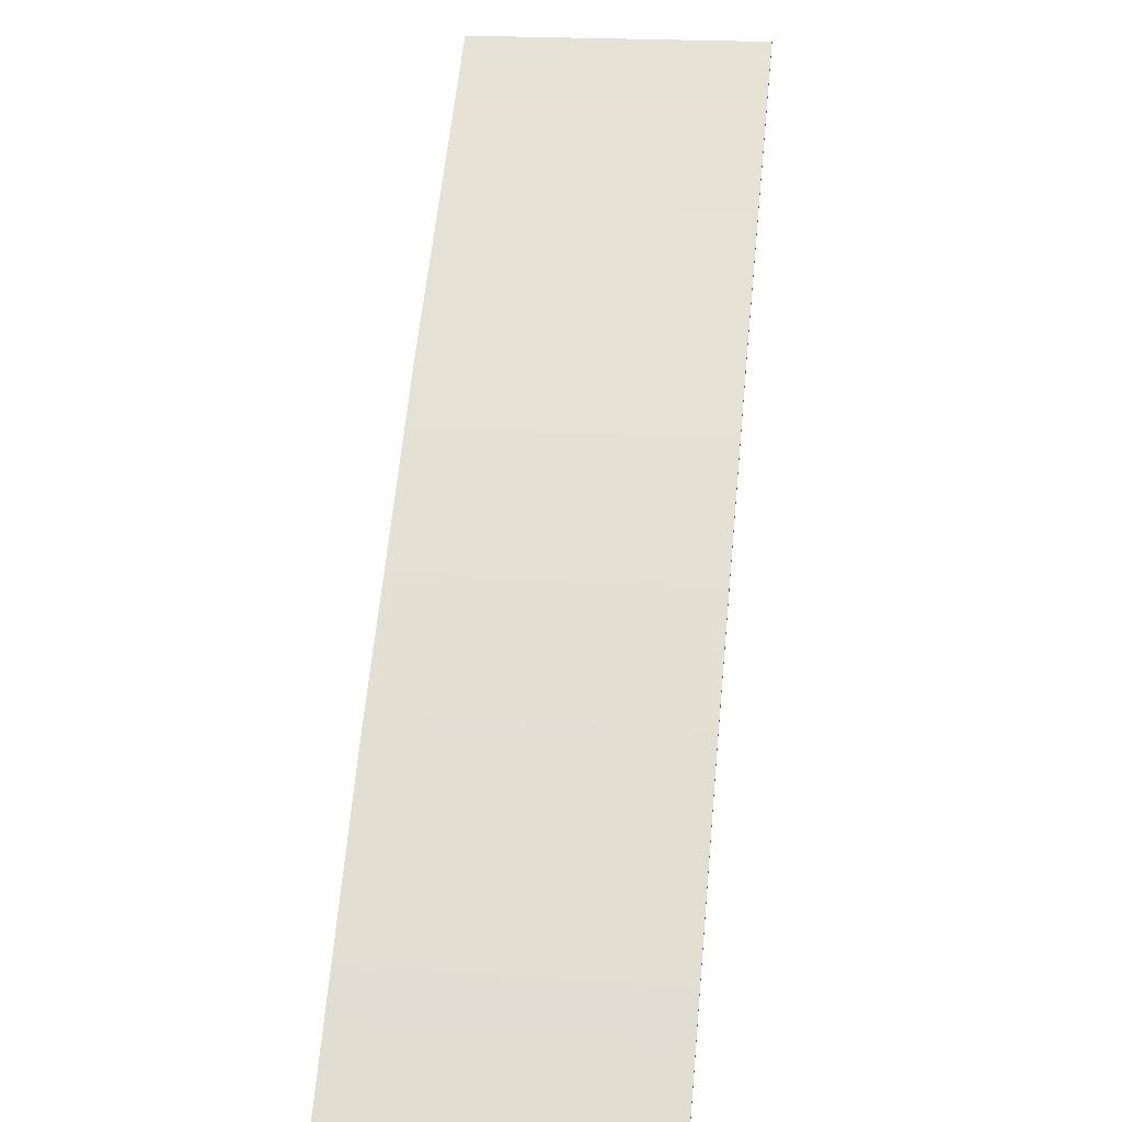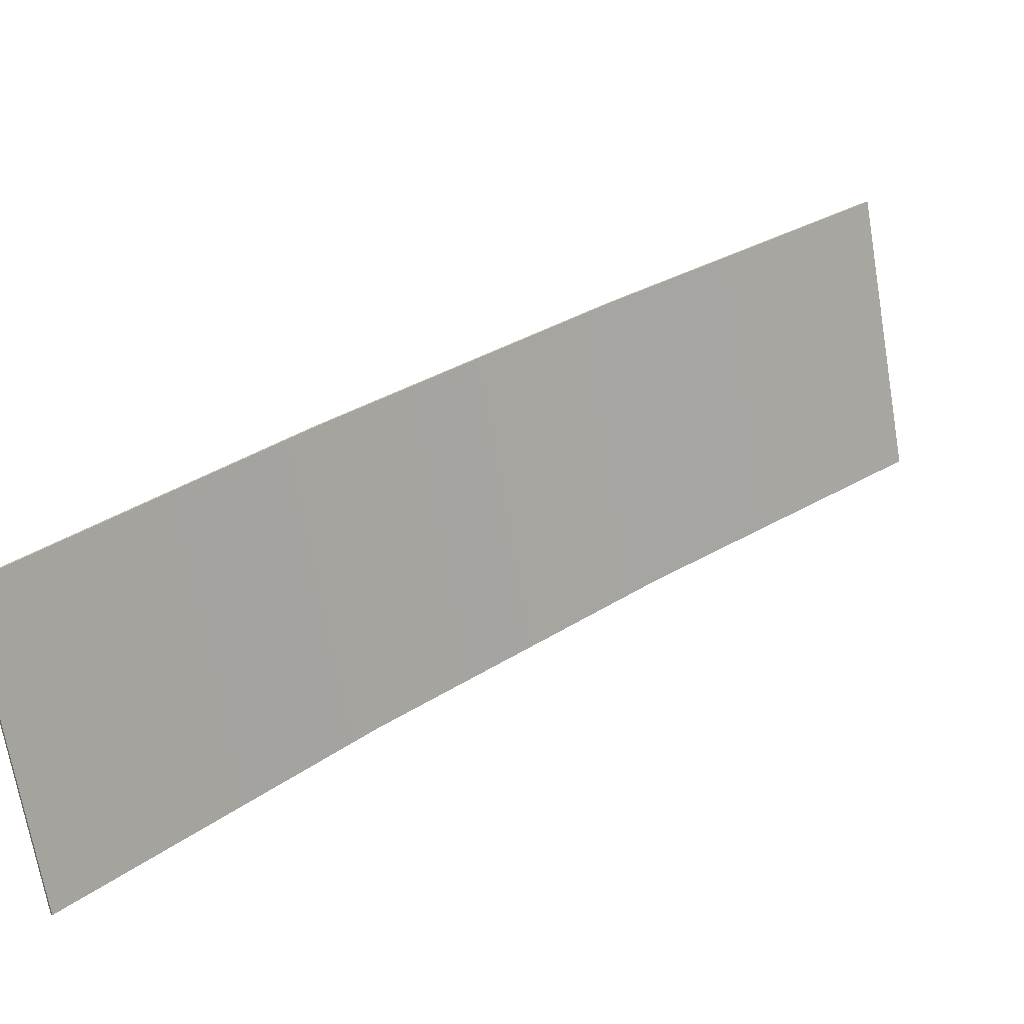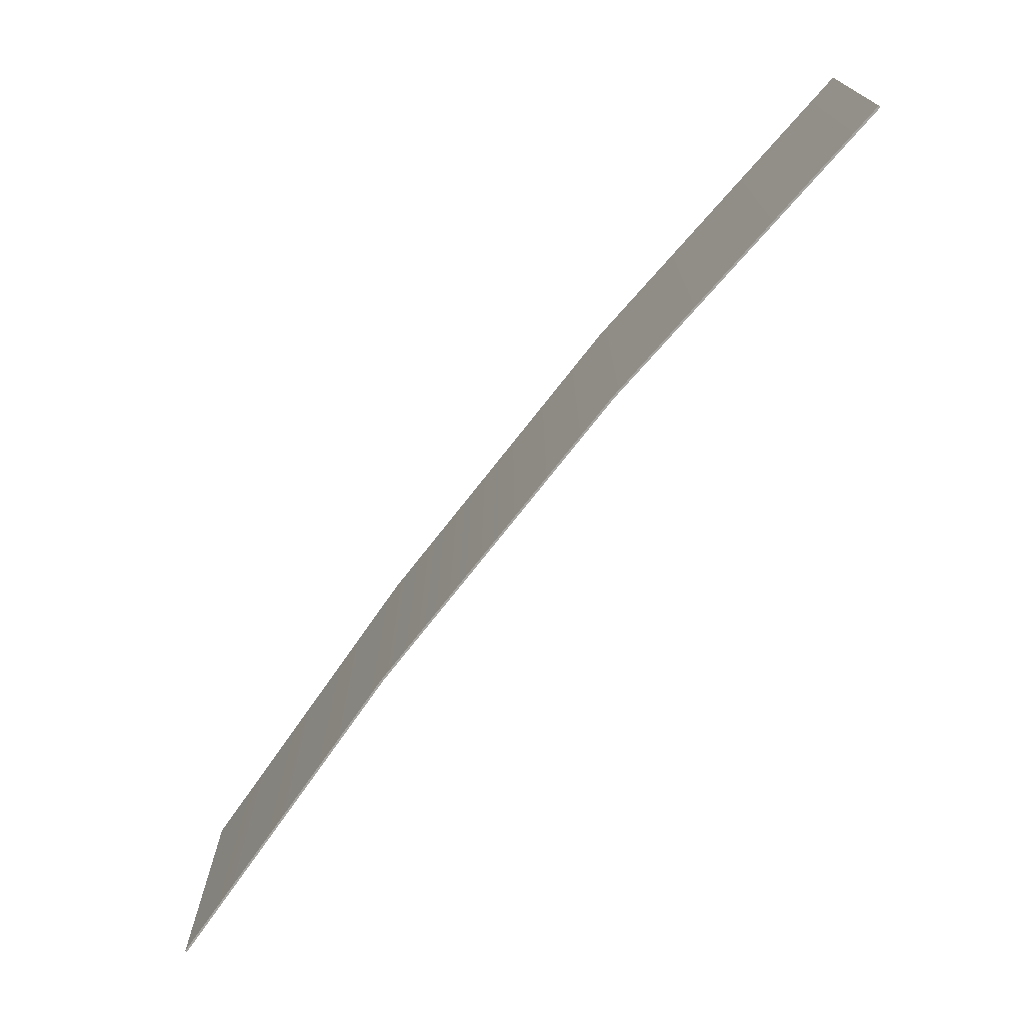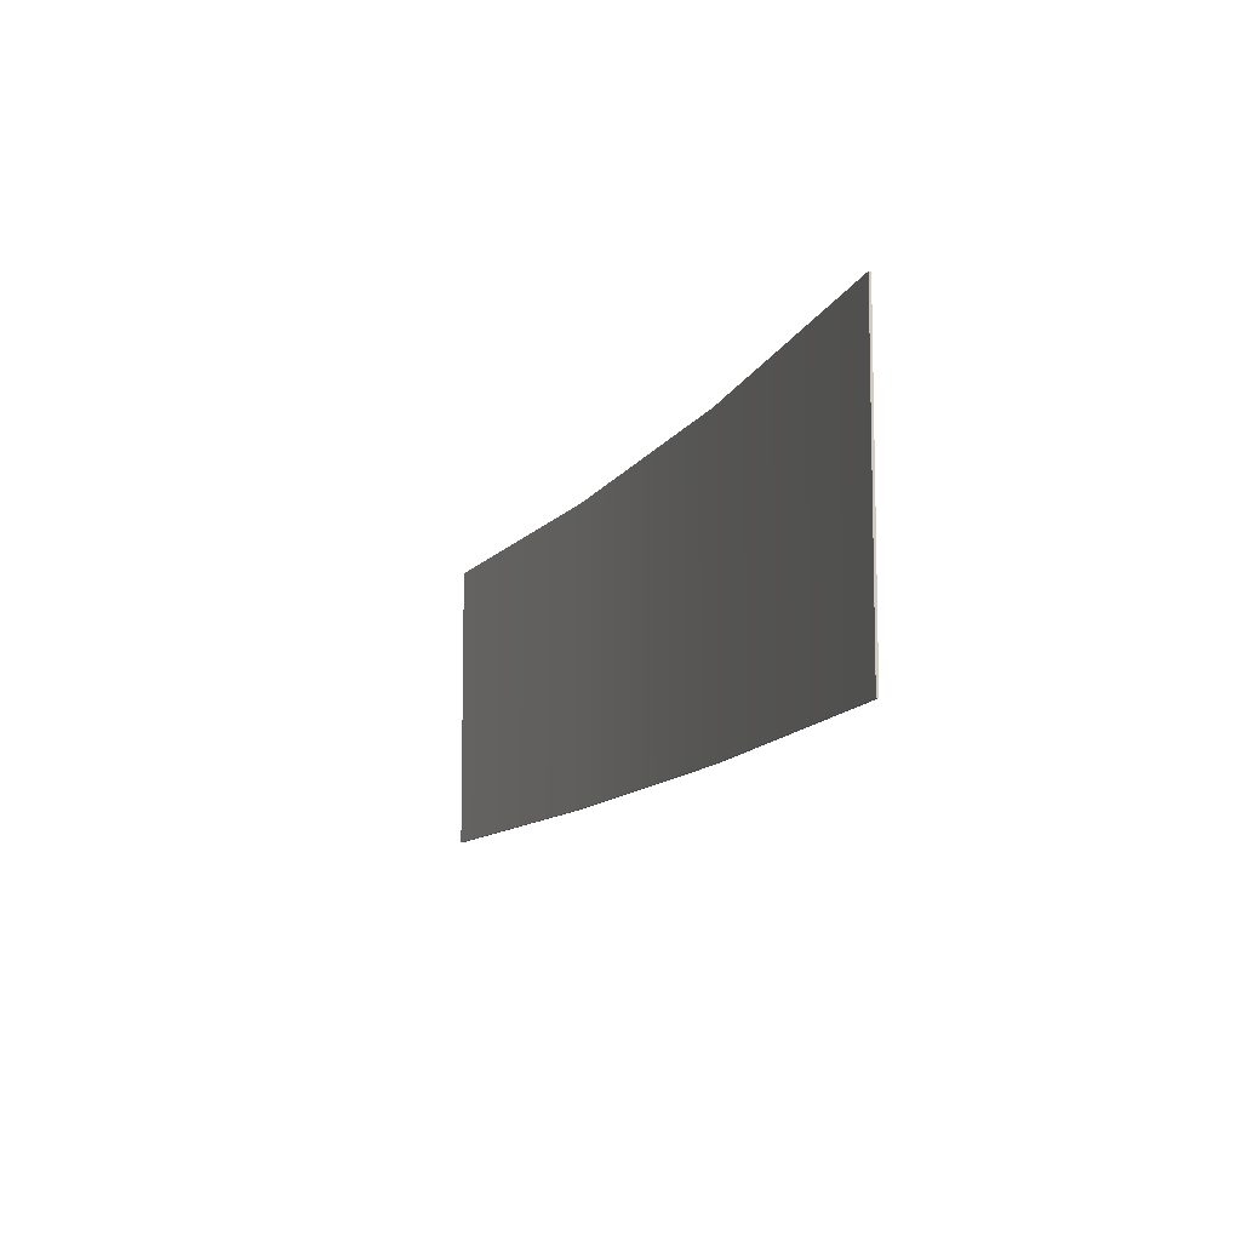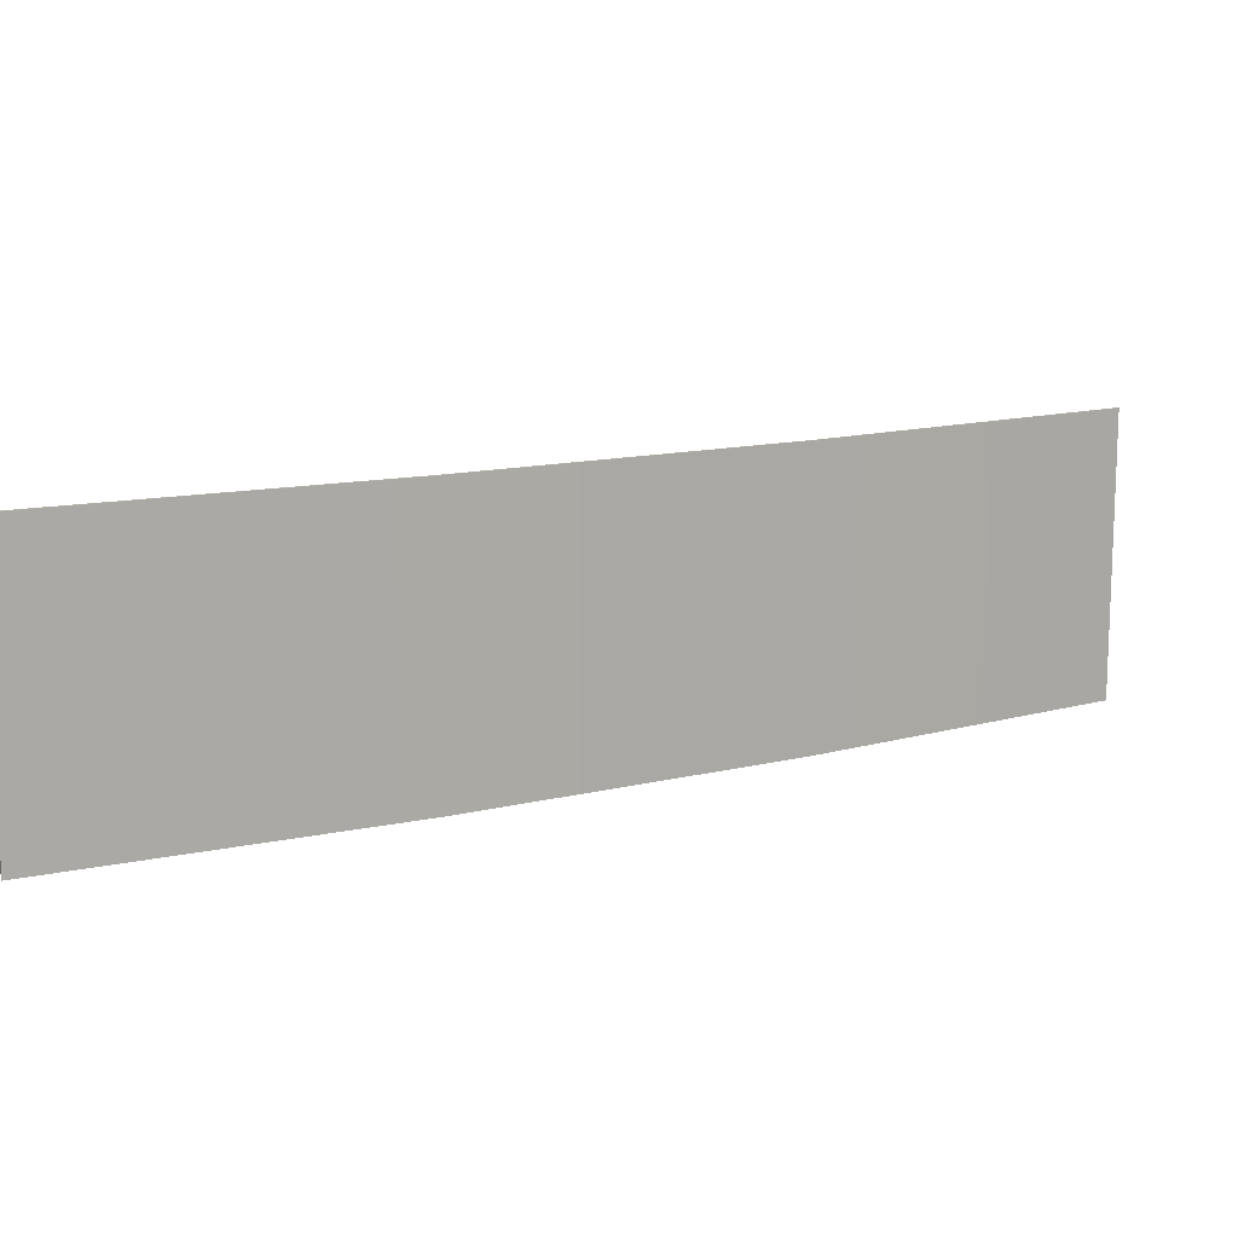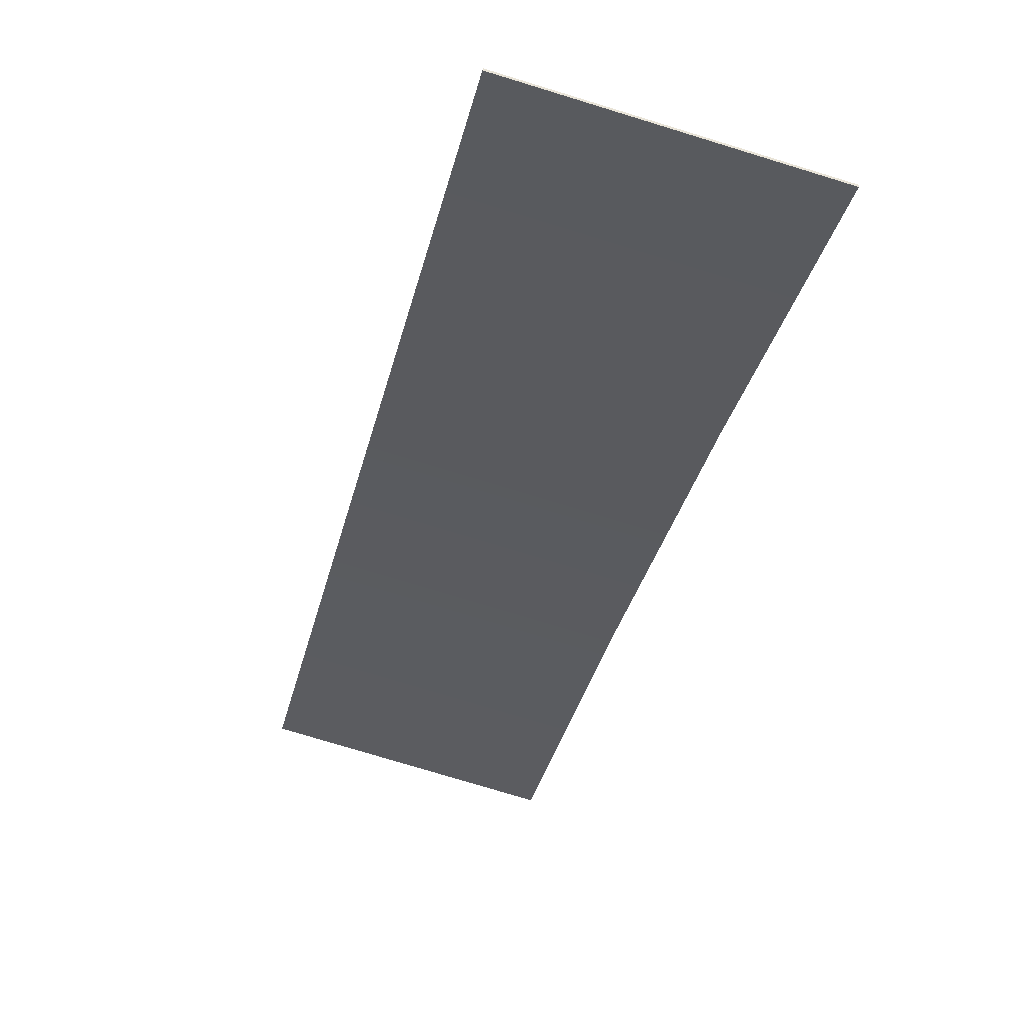
<metadata>
{"format":"obj","ext":"obj","renderer":"f3d","projection":"perspective","resolution":1024,"background":"white","views":[{"elev":19.7,"azim":-82.4,"up":"+Y"},{"elev":-70.5,"azim":9.7,"up":"+Y"},{"elev":-73.3,"azim":-84.7,"up":"+Z"},{"elev":-10.1,"azim":115.6,"up":"+Z"},{"elev":13.0,"azim":-166.4,"up":"+Z"},{"elev":-76.1,"azim":-107.0,"up":"+Y"}]}
</metadata>
<code>
o _0SIGN_AD01_12_001_Scene.487
v -2.978e+04 3.094e+04 -919.3
v -2.952e+04 3.122e+04 -919.3
v -2.978e+04 3.094e+04 -619.3
v -2.952e+04 3.122e+04 -619.3
v -2.924e+04 3.148e+04 -919.3
v -2.924e+04 3.148e+04 -619.3
v -2.895e+04 3.173e+04 -919.3
v -2.895e+04 3.173e+04 -619.3
v -2.978e+04 3.094e+04 -919.3
v -2.978e+04 3.094e+04 -619.3
v -2.895e+04 3.172e+04 -919.3
v -2.924e+04 3.148e+04 -919.3
v -2.895e+04 3.172e+04 -619.3
v -2.924e+04 3.148e+04 -619.3
v -2.952e+04 3.122e+04 -919.3
v -2.952e+04 3.122e+04 -619.3
f 1 3 2
f 2 3 4
f 2 4 5
f 5 4 6
f 5 6 7
f 7 6 8
f 9 10 1
f 1 10 3
f 11 13 12
f 12 13 14
f 12 14 15
f 15 14 16
f 15 16 9
f 9 16 10
f 7 8 11
f 11 8 13
f 16 3 10
f 3 16 4
f 14 4 16
f 4 14 6
f 8 6 14
f 14 13 8
f 1 15 9
f 15 1 2
f 2 12 15
f 12 2 5
f 7 12 5
f 12 7 11

</code>
